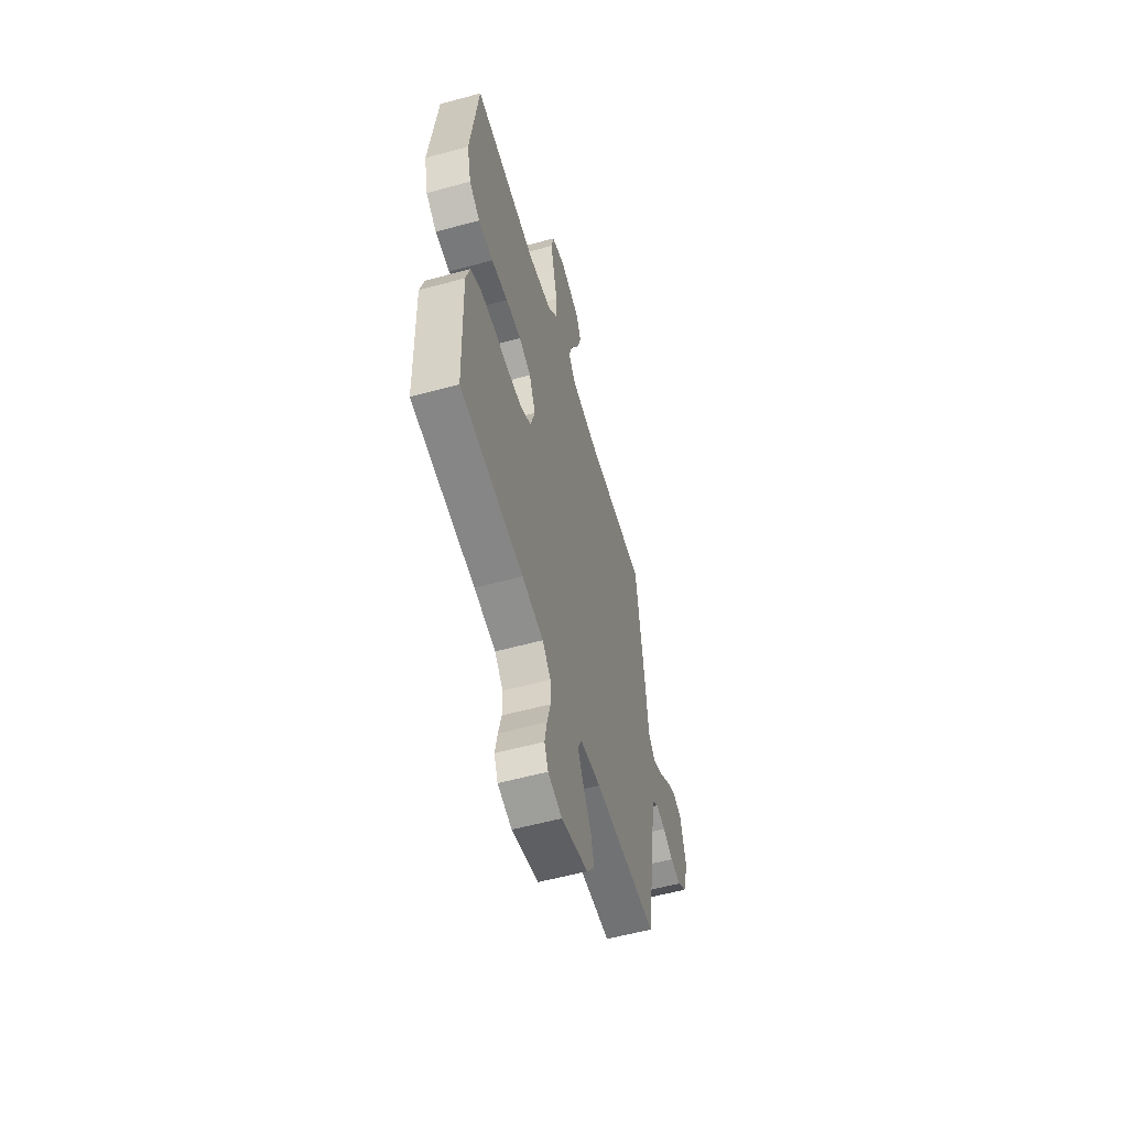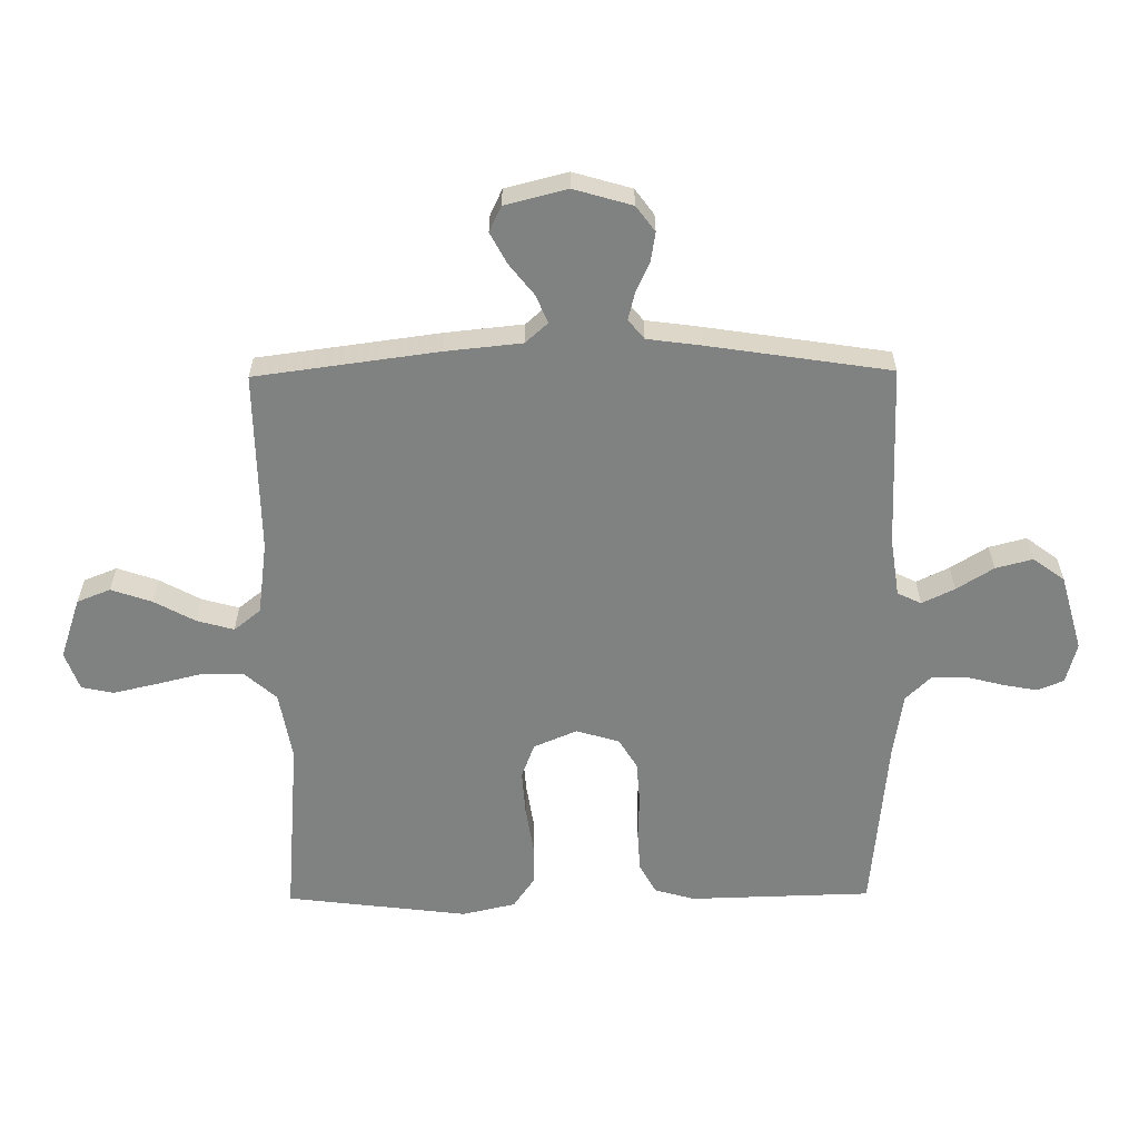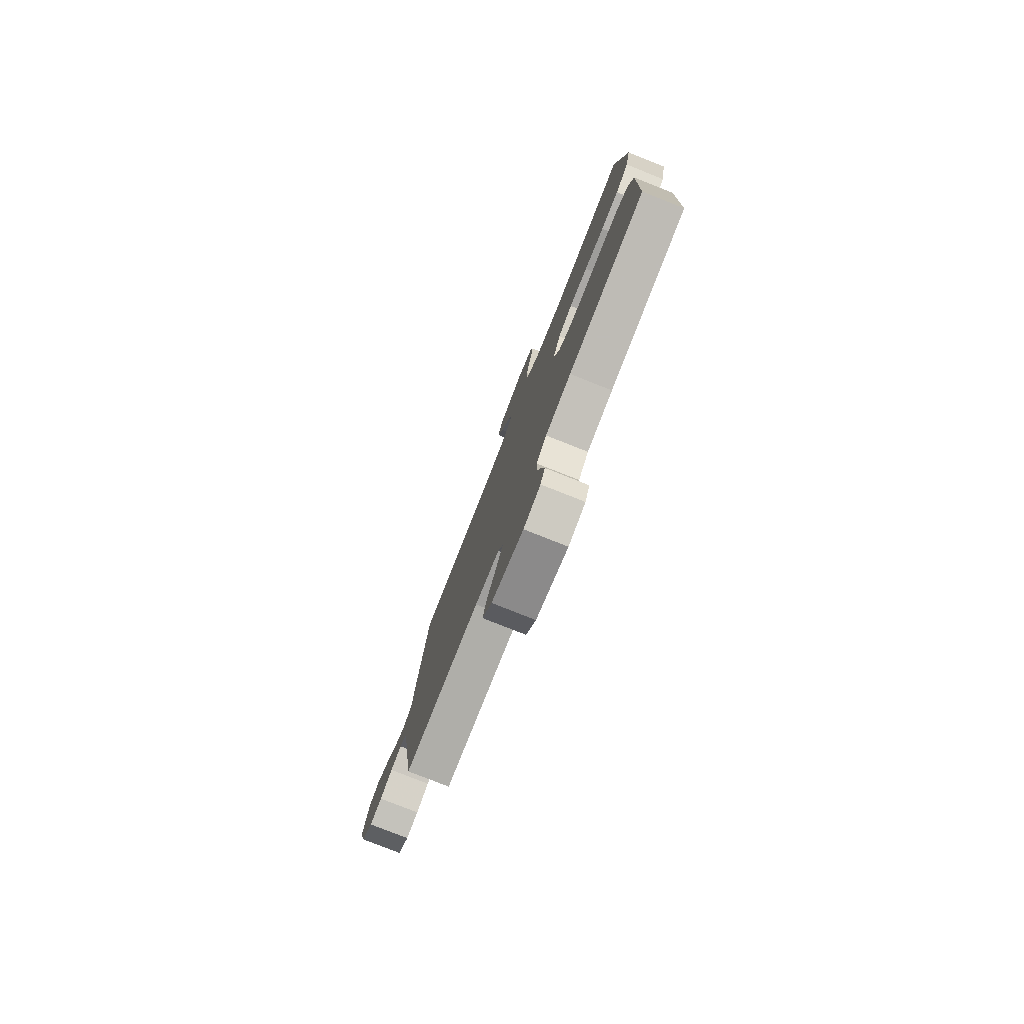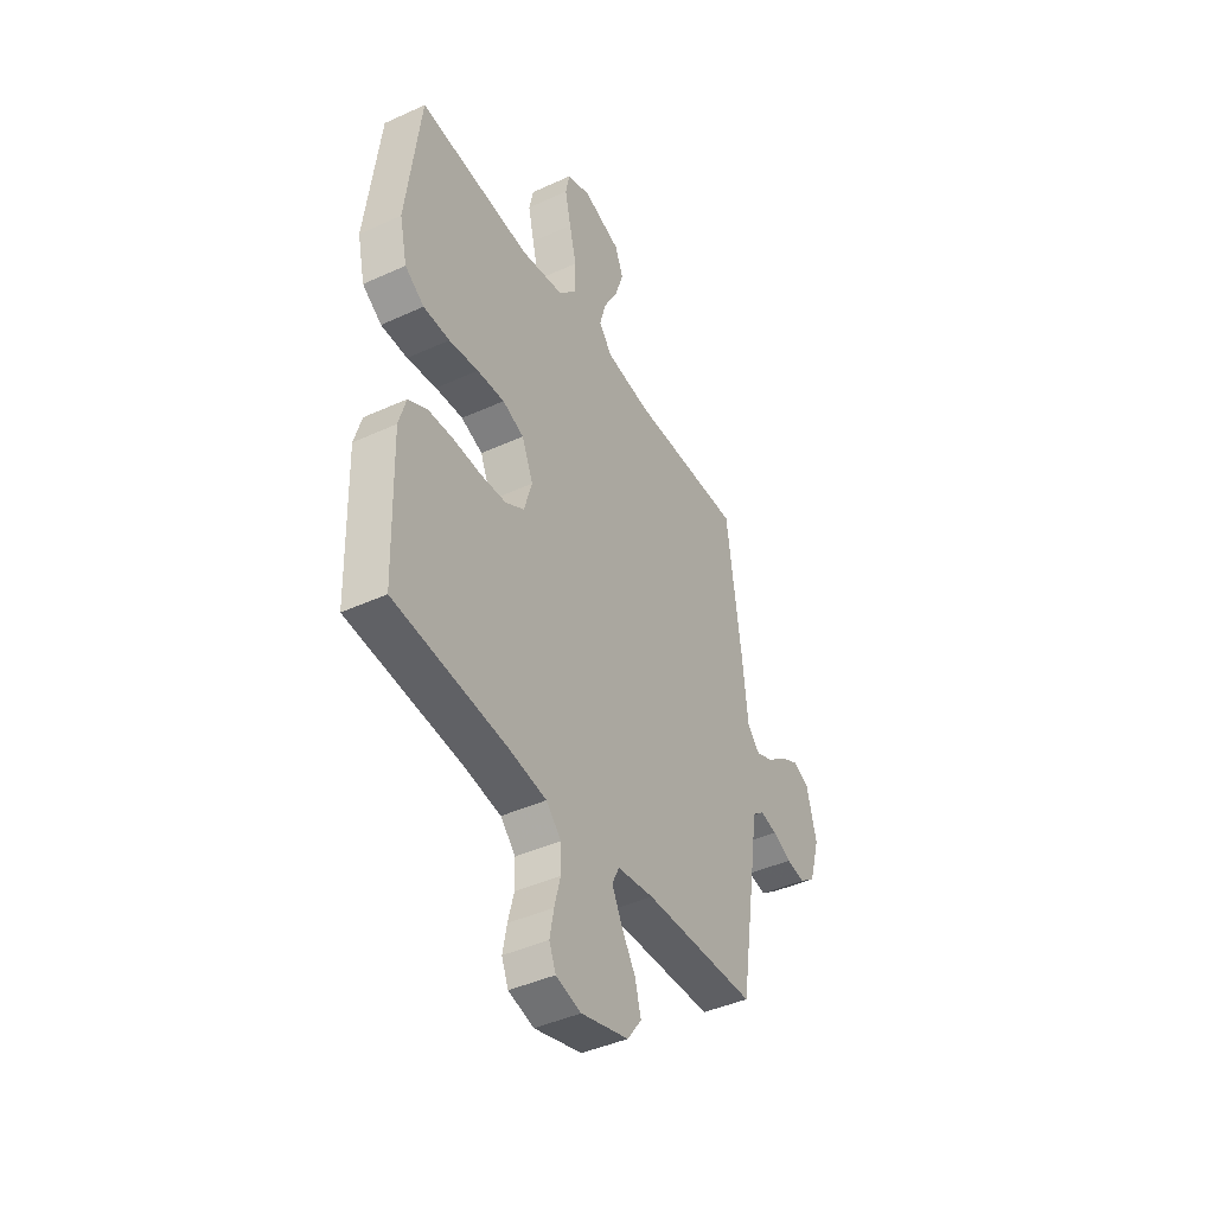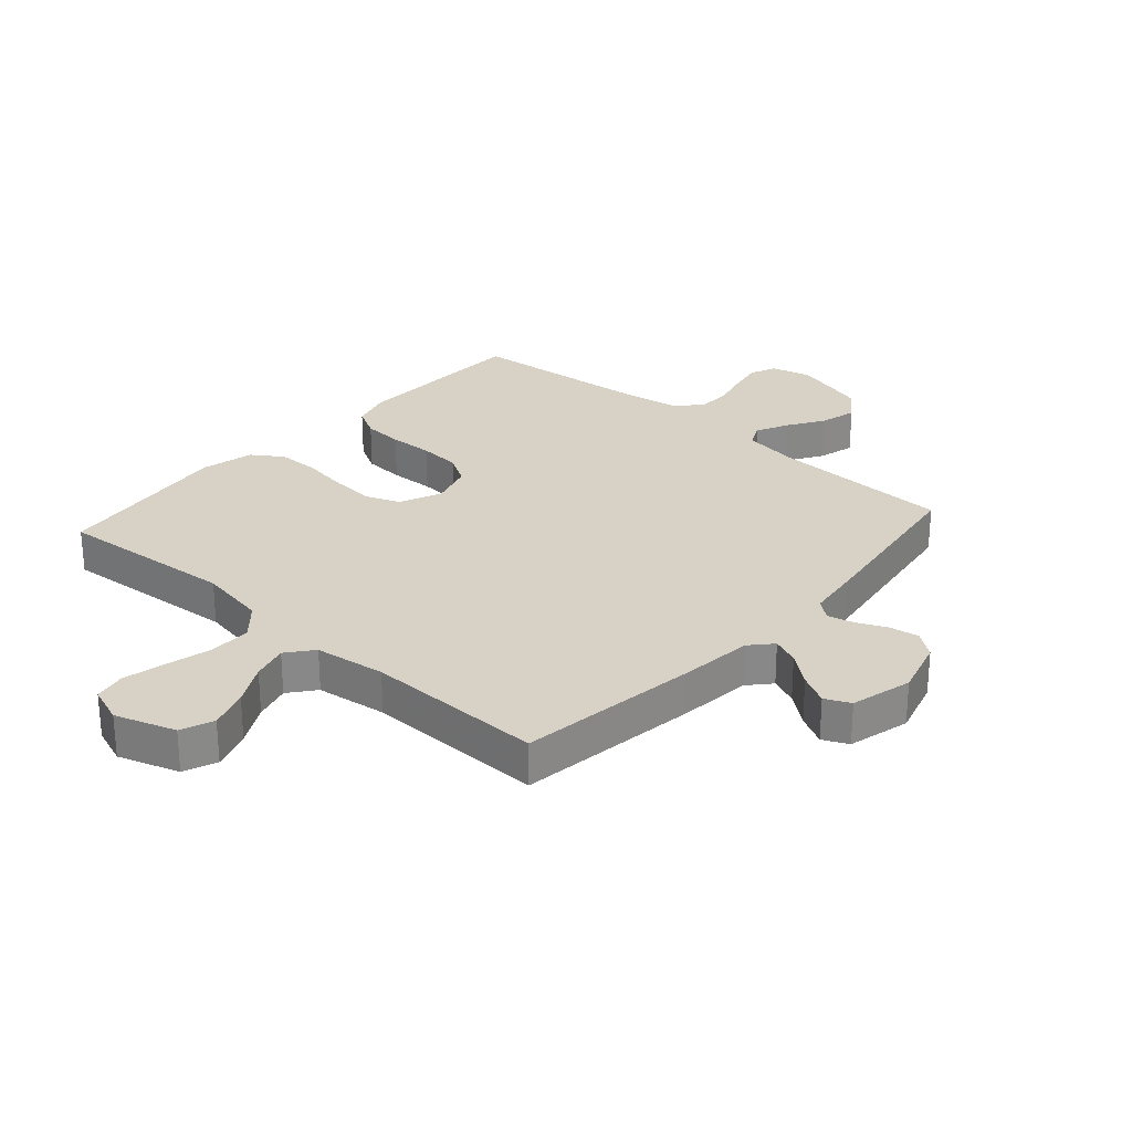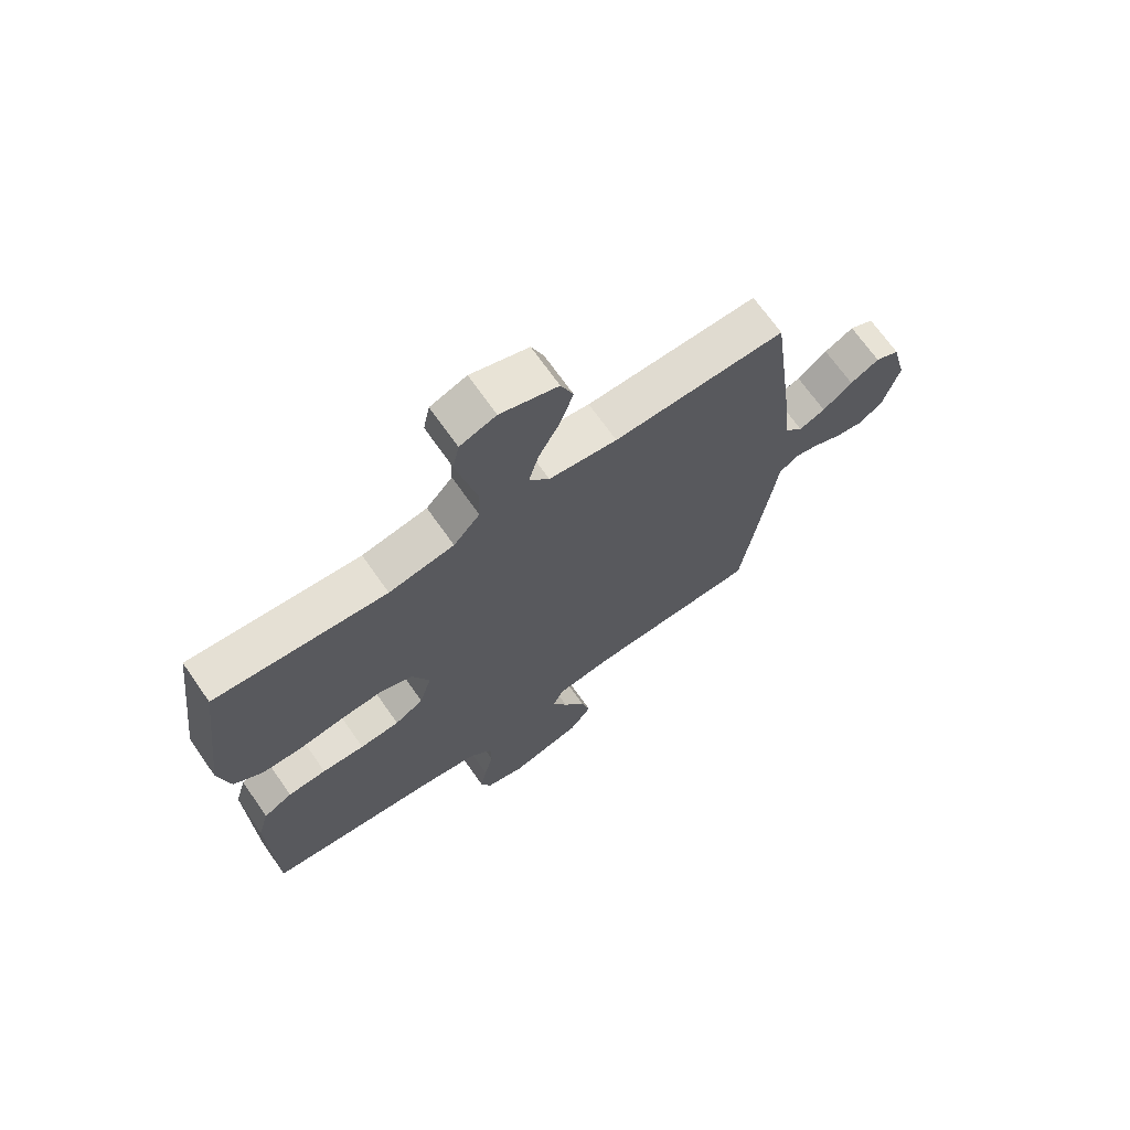
<metadata>
{"format":"obj","ext":"obj","renderer":"f3d","projection":"perspective","resolution":1024,"background":"white","views":[{"elev":-56.9,"azim":-74.1,"up":"+Z"},{"elev":-60.3,"azim":90.6,"up":"+Y"},{"elev":-79.0,"azim":-111.6,"up":"+Z"},{"elev":-42.8,"azim":-61.4,"up":"+Z"},{"elev":27.5,"azim":41.7,"up":"+Y"},{"elev":69.2,"azim":-35.0,"up":"+Z"}]}
</metadata>
<code>
v 0.5 0.07 0.5
v 0.54 0.07 0.2
v 0.553 0.07 0.073
v 0.586 0.07 0.036
v 0.632 0.07 0.055
v 0.684 0.07 0.096
v 0.735 0.07 0.123
v 0.777 0.07 0.103
v 0.803 0.07 0
v 0.775 0.07 -0.096
v 0.733 0.07 -0.127
v 0.684 0.07 -0.119
v 0.634 0.07 -0.096
v 0.59 0.07 -0.085
v 0.558 0.07 -0.111
v 0.546 0.07 -0.2
v 0.5 0.07 -0.5
v 0.2 0.07 -0.508
v 0.103 0.07 -0.522
v 0.084 0.07 -0.561
v 0.11 0.07 -0.615
v 0.148 0.07 -0.676
v 0.164 0.07 -0.737
v 0.126 0.07 -0.789
v 0 0.07 -0.824
v -0.067 0.07 -0.806
v -0.085 0.07 -0.763
v -0.074 0.07 -0.705
v -0.058 0.07 -0.643
v -0.059 0.07 -0.586
v -0.099 0.07 -0.545
v -0.2 0.07 -0.529
v -0.5 0.07 -0.5
v -0.508 0.07 -0.2
v -0.489 0.07 -0.134
v -0.439 0.07 -0.107
v -0.372 0.07 -0.103
v -0.298 0.07 -0.106
v -0.229 0.07 -0.101
v -0.179 0.07 -0.071
v -0.158 0.07 0
v -0.188 0.07 0.071
v -0.245 0.07 0.093
v -0.318 0.07 0.088
v -0.396 0.07 0.076
v -0.466 0.07 0.077
v -0.517 0.07 0.112
v -0.537 0.07 0.2
v -0.5 0.07 0.5
v -0.2 0.07 0.475
v -0.086 0.07 0.495
v -0.04 0.07 0.547
v -0.039 0.07 0.617
v -0.058 0.07 0.694
v -0.074 0.07 0.765
v -0.063 0.07 0.818
v 0 0.07 0.841
v 0.101 0.07 0.807
v 0.123 0.07 0.752
v 0.1 0.07 0.685
v 0.063 0.07 0.617
v 0.046 0.07 0.556
v 0.081 0.07 0.512
v 0.2 0.07 0.496
v 0.5 0 0.5
v 0.54 0 0.2
v 0.553 0 0.073
v 0.586 0 0.036
v 0.632 0 0.055
v 0.684 0 0.096
v 0.735 0 0.123
v 0.777 0 0.103
v 0.803 0 0
v 0.775 0 -0.096
v 0.733 0 -0.127
v 0.684 0 -0.119
v 0.634 0 -0.096
v 0.59 0 -0.085
v 0.558 0 -0.111
v 0.546 0 -0.2
v 0.5 0 -0.5
v 0.2 0 -0.508
v 0.103 0 -0.522
v 0.084 0 -0.561
v 0.11 0 -0.615
v 0.148 0 -0.676
v 0.164 0 -0.737
v 0.126 0 -0.789
v 0 0 -0.824
v -0.067 0 -0.806
v -0.085 0 -0.763
v -0.074 0 -0.705
v -0.058 0 -0.643
v -0.059 0 -0.586
v -0.099 0 -0.545
v -0.2 0 -0.529
v -0.5 0 -0.5
v -0.508 0 -0.2
v -0.489 0 -0.134
v -0.439 0 -0.107
v -0.372 0 -0.103
v -0.298 0 -0.106
v -0.229 0 -0.101
v -0.179 0 -0.071
v -0.158 0 0
v -0.188 0 0.071
v -0.245 0 0.093
v -0.318 0 0.088
v -0.396 0 0.076
v -0.466 0 0.077
v -0.517 0 0.112
v -0.537 0 0.2
v -0.5 0 0.5
v -0.2 0 0.475
v -0.086 0 0.495
v -0.04 0 0.547
v -0.039 0 0.617
v -0.058 0 0.694
v -0.074 0 0.765
v -0.063 0 0.818
v 0 0 0.841
v 0.101 0 0.807
v 0.123 0 0.752
v 0.1 0 0.685
v 0.063 0 0.617
v 0.046 0 0.556
v 0.081 0 0.512
v 0.2 0 0.496
f 58 59 60 61
f 58 61 62
f 57 58 62
f 56 57 62
f 53 54 55 56
f 53 56 62
f 52 53 62 63
f 47 48 49 50
f 47 50 51
f 44 45 46 47
f 43 44 47 51
f 42 43 51 52
f 35 36 37 38
f 35 38 39
f 32 33 34 35
f 31 32 35 39
f 30 31 39 40
f 26 27 28 29
f 24 25 26 29
f 24 29 30
f 21 22 23 24
f 20 21 24 30
f 19 20 30 40
f 15 16 17 18
f 15 18 19 40
f 10 11 12 13
f 10 13 14
f 9 10 14
f 8 9 14
f 5 6 7 8
f 4 5 8 14
f 3 4 14 15
f 64 1 2 3
f 63 64 3 15
f 41 42 52 63
f 15 40 41 63
f 125 124 123 122
f 126 125 122
f 126 122 121
f 126 121 120
f 120 119 118 117
f 126 120 117
f 127 126 117 116
f 114 113 112 111
f 115 114 111
f 111 110 109 108
f 115 111 108 107
f 116 115 107 106
f 102 101 100 99
f 103 102 99
f 99 98 97 96
f 103 99 96 95
f 104 103 95 94
f 93 92 91 90
f 93 90 89 88
f 94 93 88
f 88 87 86 85
f 94 88 85 84
f 104 94 84 83
f 82 81 80 79
f 104 83 82 79
f 77 76 75 74
f 78 77 74
f 78 74 73
f 78 73 72
f 72 71 70 69
f 78 72 69 68
f 79 78 68 67
f 67 66 65 128
f 79 67 128 127
f 127 116 106 105
f 127 105 104 79
f 1 65 66 2
f 2 66 67 3
f 3 67 68 4
f 4 68 69 5
f 5 69 70 6
f 6 70 71 7
f 7 71 72 8
f 8 72 73 9
f 9 73 74 10
f 10 74 75 11
f 11 75 76 12
f 12 76 77 13
f 13 77 78 14
f 14 78 79 15
f 15 79 80 16
f 16 80 81 17
f 17 81 82 18
f 18 82 83 19
f 19 83 84 20
f 20 84 85 21
f 21 85 86 22
f 22 86 87 23
f 23 87 88 24
f 24 88 89 25
f 25 89 90 26
f 26 90 91 27
f 27 91 92 28
f 28 92 93 29
f 29 93 94 30
f 30 94 95 31
f 31 95 96 32
f 32 96 97 33
f 33 97 98 34
f 34 98 99 35
f 35 99 100 36
f 36 100 101 37
f 37 101 102 38
f 38 102 103 39
f 39 103 104 40
f 40 104 105 41
f 41 105 106 42
f 42 106 107 43
f 43 107 108 44
f 44 108 109 45
f 45 109 110 46
f 46 110 111 47
f 47 111 112 48
f 48 112 113 49
f 49 113 114 50
f 50 114 115 51
f 51 115 116 52
f 52 116 117 53
f 53 117 118 54
f 54 118 119 55
f 55 119 120 56
f 56 120 121 57
f 57 121 122 58
f 58 122 123 59
f 59 123 124 60
f 60 124 125 61
f 61 125 126 62
f 62 126 127 63
f 63 127 128 64
f 64 128 65 1

</code>
